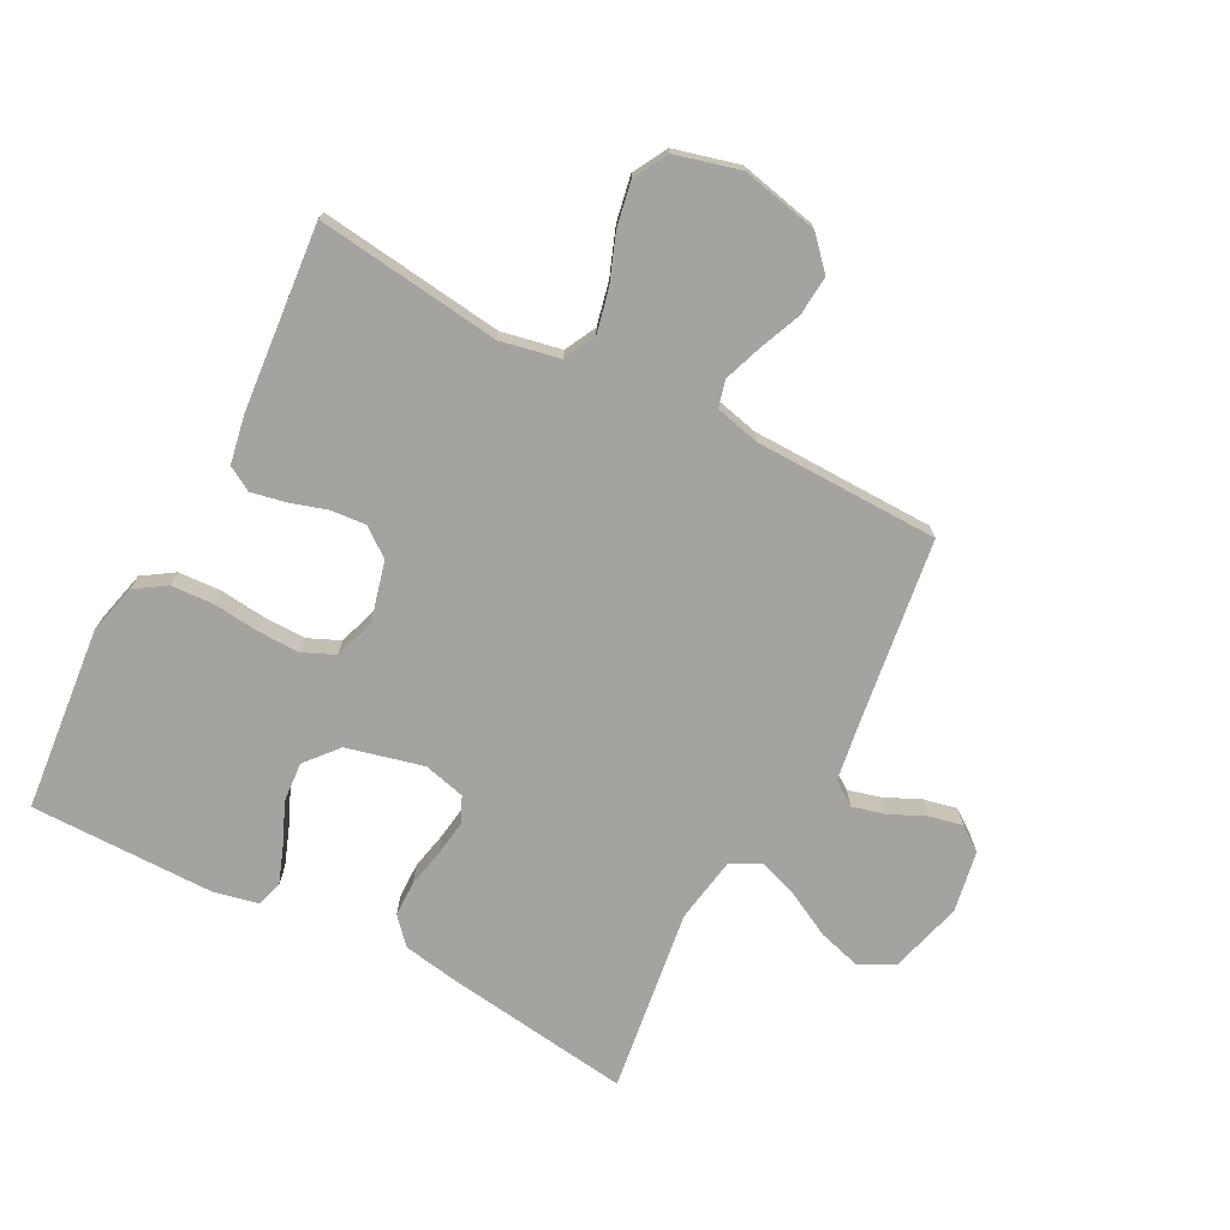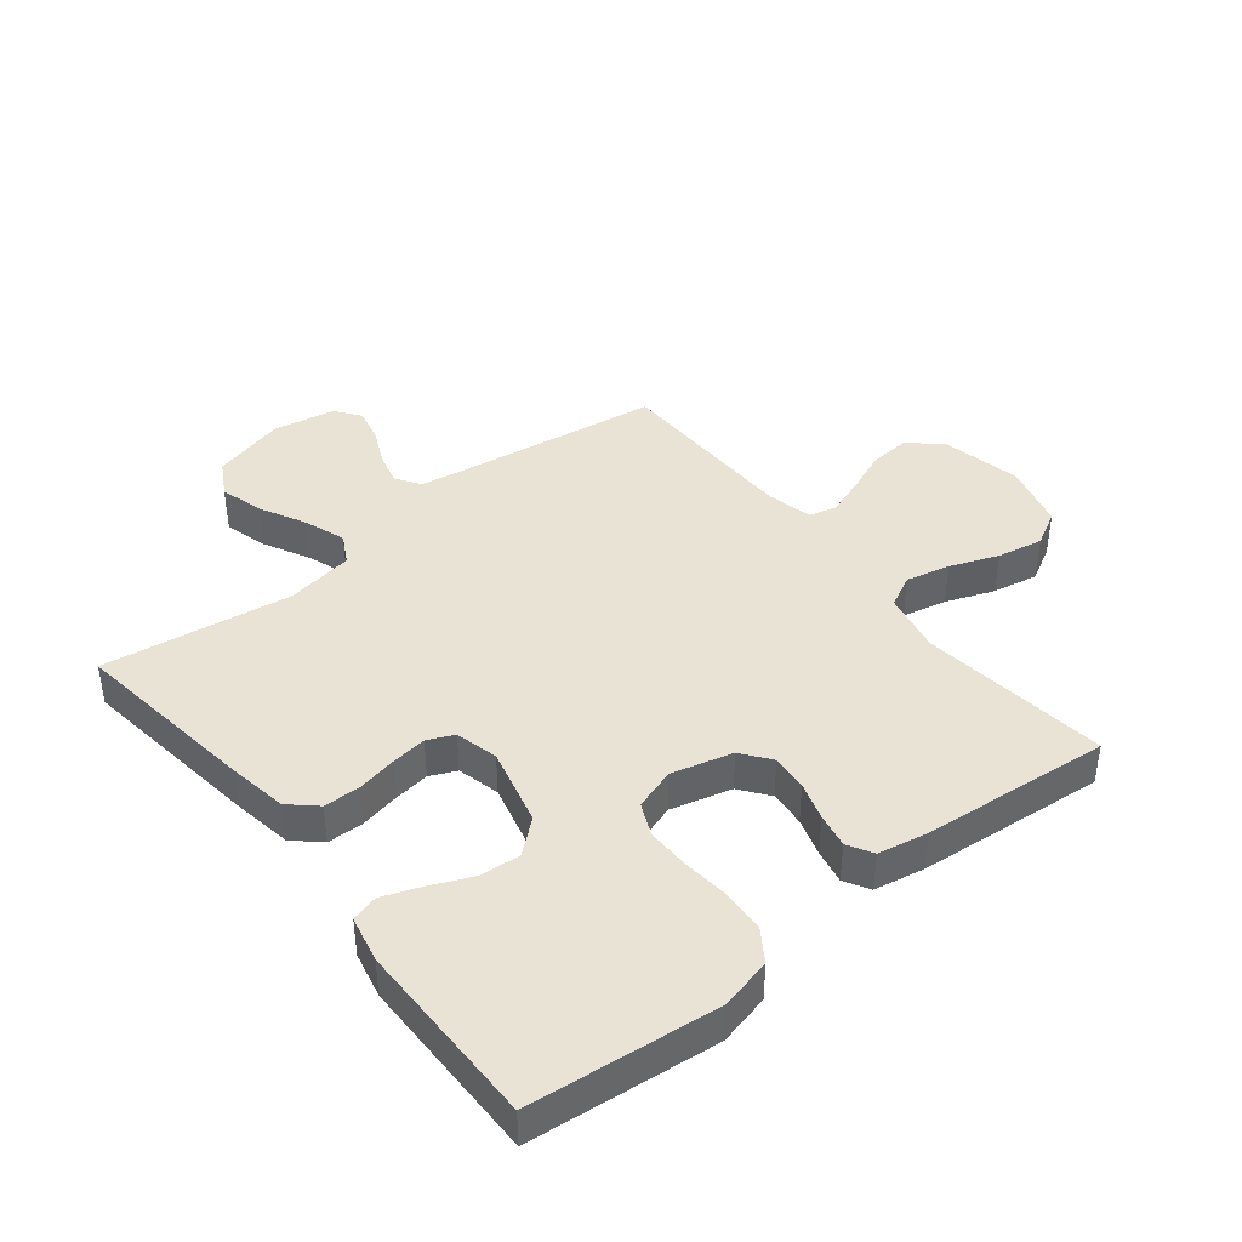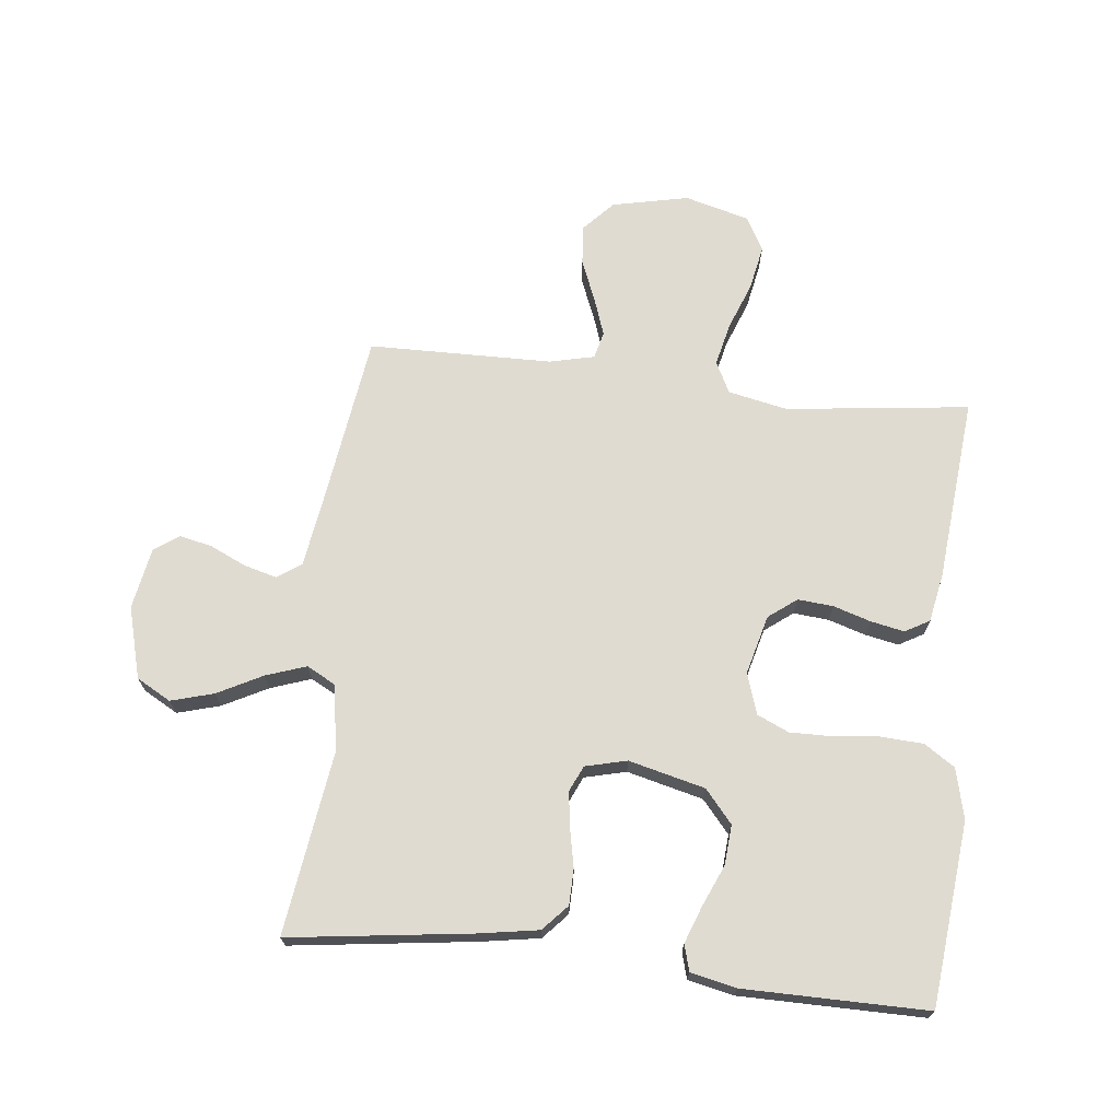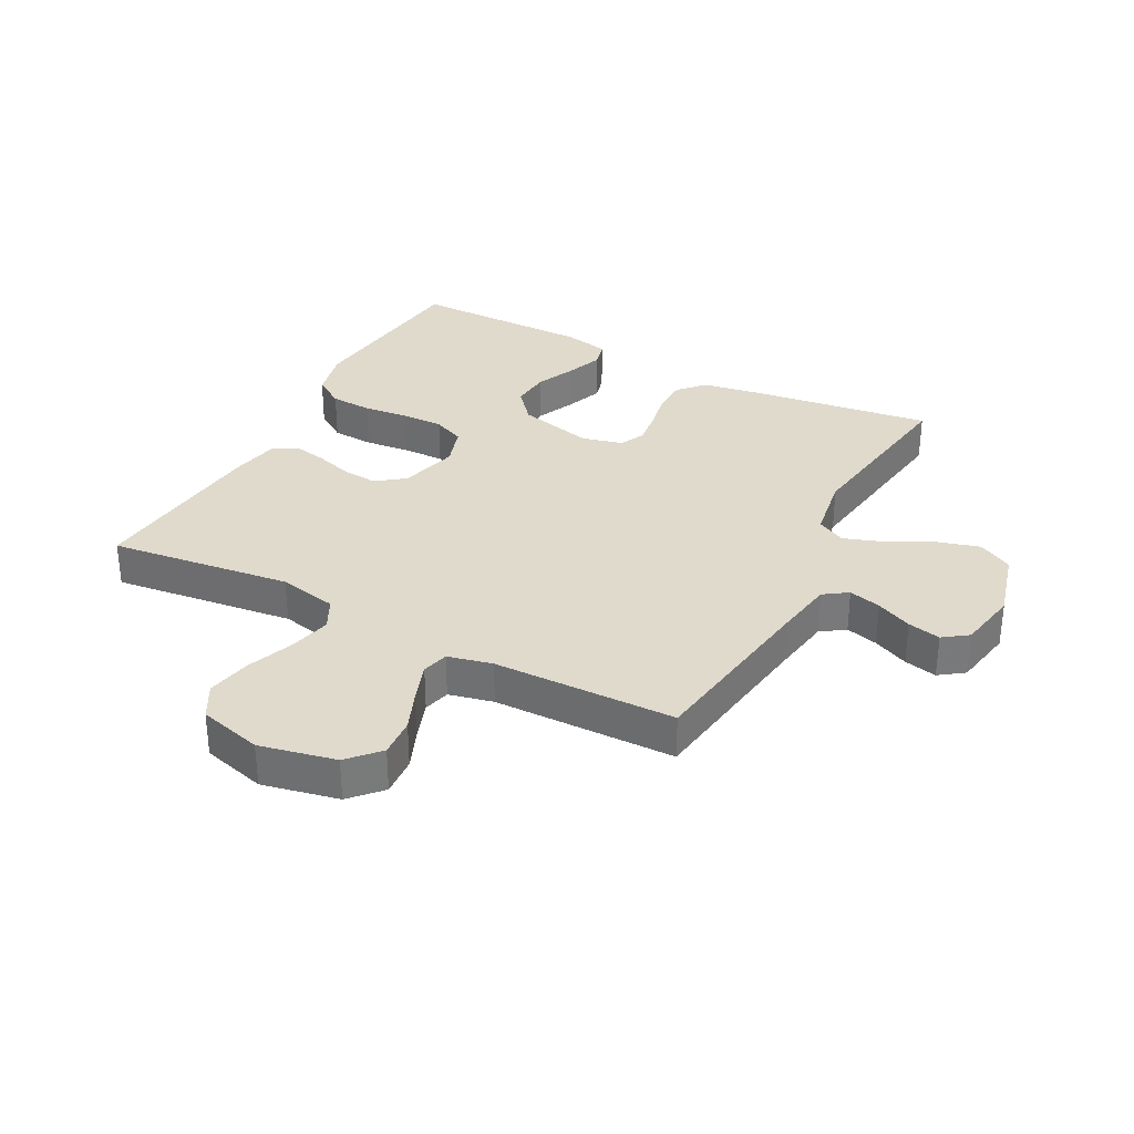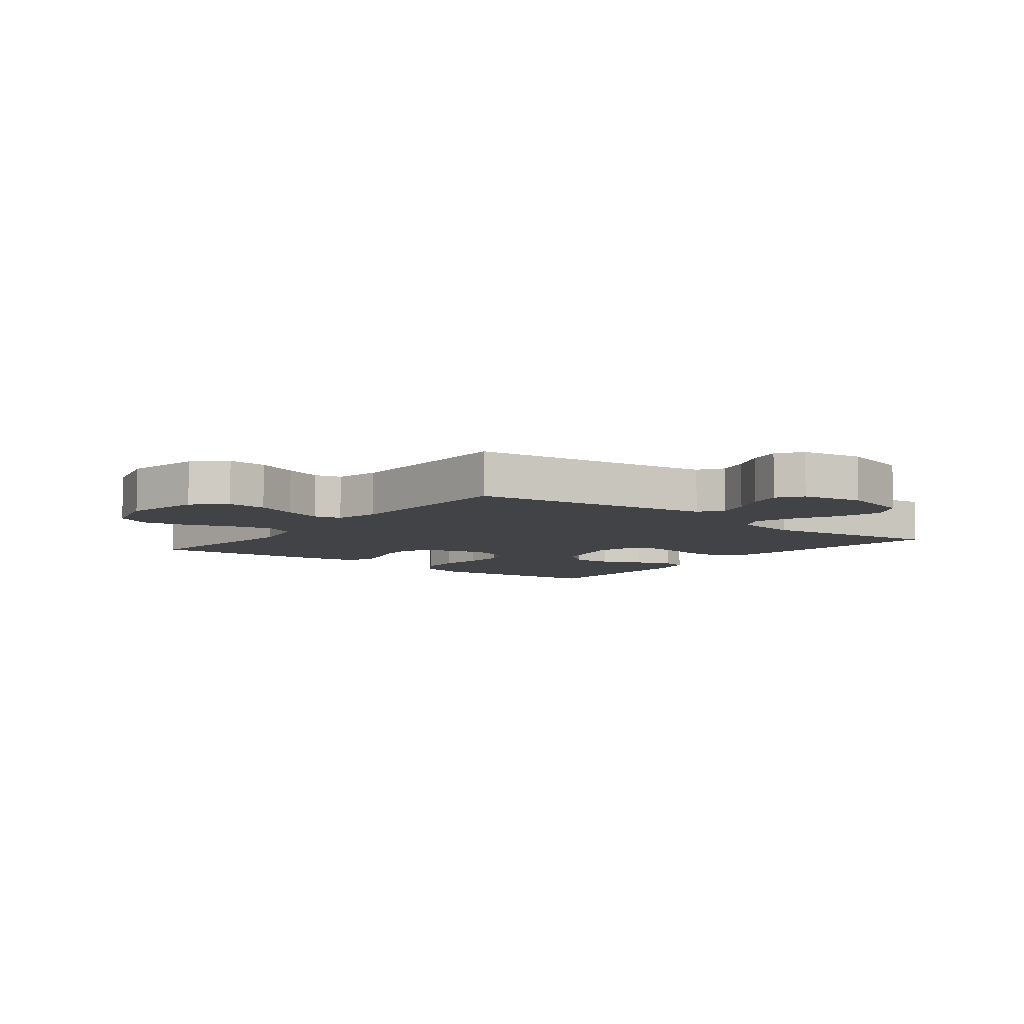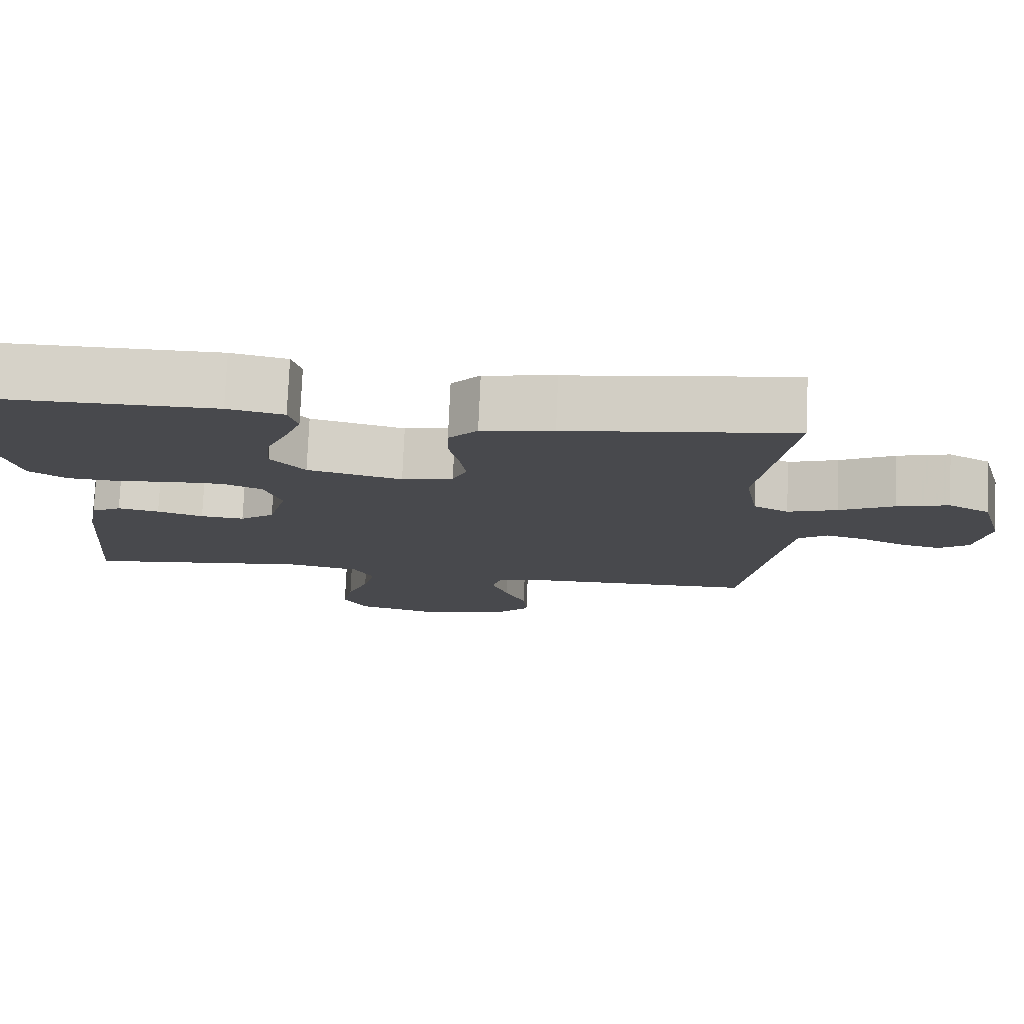
<metadata>
{"format":"obj","ext":"obj","renderer":"f3d","projection":"perspective","resolution":1024,"background":"white","views":[{"elev":-72.9,"azim":152.3,"up":"+Y"},{"elev":41.3,"azim":51.6,"up":"+Y"},{"elev":70.2,"azim":6.4,"up":"+Y"},{"elev":32.5,"azim":-152.1,"up":"+Y"},{"elev":-7.1,"azim":-127.8,"up":"+Y"},{"elev":77.6,"azim":-177.5,"up":"+Z"}]}
</metadata>
<code>
v -0.5 0.07 -0.5
v -0.542 0.07 -0.2
v -0.557 0.07 -0.103
v -0.596 0.07 -0.076
v -0.649 0.07 -0.09
v -0.708 0.07 -0.117
v -0.762 0.07 -0.129
v -0.802 0.07 -0.1
v -0.82 0.07 0
v -0.788 0.07 0.117
v -0.732 0.07 0.148
v -0.662 0.07 0.128
v -0.589 0.07 0.09
v -0.523 0.07 0.067
v -0.476 0.07 0.092
v -0.458 0.07 0.2
v -0.5 0.07 0.5
v -0.2 0.07 0.46
v -0.105 0.07 0.444
v -0.067 0.07 0.402
v -0.066 0.07 0.344
v -0.079 0.07 0.281
v -0.087 0.07 0.223
v -0.068 0.07 0.181
v 0 0.07 0.164
v 0.125 0.07 0.195
v 0.17 0.07 0.248
v 0.165 0.07 0.313
v 0.136 0.07 0.38
v 0.114 0.07 0.44
v 0.126 0.07 0.483
v 0.2 0.07 0.499
v 0.5 0.07 0.5
v 0.53 0.07 0.2
v 0.51 0.07 0.118
v 0.46 0.07 0.085
v 0.391 0.07 0.081
v 0.316 0.07 0.089
v 0.247 0.07 0.09
v 0.195 0.07 0.067
v 0.173 0.07 0
v 0.198 0.07 -0.097
v 0.244 0.07 -0.132
v 0.302 0.07 -0.127
v 0.363 0.07 -0.108
v 0.418 0.07 -0.097
v 0.458 0.07 -0.12
v 0.473 0.07 -0.2
v 0.5 0.07 -0.5
v 0.2 0.07 -0.463
v 0.103 0.07 -0.483
v 0.077 0.07 -0.534
v 0.093 0.07 -0.604
v 0.122 0.07 -0.681
v 0.136 0.07 -0.754
v 0.105 0.07 -0.81
v 0 0.07 -0.838
v -0.125 0.07 -0.811
v -0.171 0.07 -0.761
v -0.166 0.07 -0.696
v -0.138 0.07 -0.628
v -0.116 0.07 -0.566
v -0.127 0.07 -0.522
v -0.2 0.07 -0.505
v -0.5 0 -0.5
v -0.542 0 -0.2
v -0.557 0 -0.103
v -0.596 0 -0.076
v -0.649 0 -0.09
v -0.708 0 -0.117
v -0.762 0 -0.129
v -0.802 0 -0.1
v -0.82 0 0
v -0.788 0 0.117
v -0.732 0 0.148
v -0.662 0 0.128
v -0.589 0 0.09
v -0.523 0 0.067
v -0.476 0 0.092
v -0.458 0 0.2
v -0.5 0 0.5
v -0.2 0 0.46
v -0.105 0 0.444
v -0.067 0 0.402
v -0.066 0 0.344
v -0.079 0 0.281
v -0.087 0 0.223
v -0.068 0 0.181
v 0 0 0.164
v 0.125 0 0.195
v 0.17 0 0.248
v 0.165 0 0.313
v 0.136 0 0.38
v 0.114 0 0.44
v 0.126 0 0.483
v 0.2 0 0.499
v 0.5 0 0.5
v 0.53 0 0.2
v 0.51 0 0.118
v 0.46 0 0.085
v 0.391 0 0.081
v 0.316 0 0.089
v 0.247 0 0.09
v 0.195 0 0.067
v 0.173 0 0
v 0.198 0 -0.097
v 0.244 0 -0.132
v 0.302 0 -0.127
v 0.363 0 -0.108
v 0.418 0 -0.097
v 0.458 0 -0.12
v 0.473 0 -0.2
v 0.5 0 -0.5
v 0.2 0 -0.463
v 0.103 0 -0.483
v 0.077 0 -0.534
v 0.093 0 -0.604
v 0.122 0 -0.681
v 0.136 0 -0.754
v 0.105 0 -0.81
v 0 0 -0.838
v -0.125 0 -0.811
v -0.171 0 -0.761
v -0.166 0 -0.696
v -0.138 0 -0.628
v -0.116 0 -0.566
v -0.127 0 -0.522
v -0.2 0 -0.505
f 59 60 61
f 58 59 61
f 57 58 61
f 56 57 61
f 55 56 61
f 54 55 61
f 53 54 61
f 52 53 61 62
f 51 52 62 63
f 48 49 50
f 47 48 50
f 46 47 50
f 45 46 50
f 44 45 50
f 51 63 64
f 50 51 64
f 44 50 64
f 43 44 64
f 36 37 38
f 35 36 38
f 34 35 38
f 33 34 38
f 32 33 38
f 31 32 38
f 30 31 38
f 29 30 38
f 28 29 38
f 27 28 38 39
f 26 27 39 40
f 20 21 22
f 19 20 22
f 18 19 22
f 17 18 22
f 16 17 22
f 15 16 22 23
f 14 15 23 24
f 11 12 13
f 10 11 13
f 9 10 13
f 8 9 13
f 7 8 13
f 6 7 13
f 5 6 13
f 4 5 13 14
f 14 24 25
f 4 14 25
f 3 4 25
f 64 1 2
f 43 64 2
f 42 43 2
f 26 40 41
f 25 26 41
f 25 41 42
f 3 25 42
f 2 3 42
f 125 124 123
f 125 123 122
f 125 122 121
f 125 121 120
f 125 120 119
f 125 119 118
f 125 118 117
f 126 125 117 116
f 127 126 116 115
f 114 113 112
f 114 112 111
f 114 111 110
f 114 110 109
f 114 109 108
f 128 127 115
f 128 115 114
f 128 114 108
f 128 108 107
f 102 101 100
f 102 100 99
f 102 99 98
f 102 98 97
f 102 97 96
f 102 96 95
f 102 95 94
f 102 94 93
f 102 93 92
f 103 102 92 91
f 104 103 91 90
f 86 85 84
f 86 84 83
f 86 83 82
f 86 82 81
f 86 81 80
f 87 86 80 79
f 88 87 79 78
f 77 76 75
f 77 75 74
f 77 74 73
f 77 73 72
f 77 72 71
f 77 71 70
f 77 70 69
f 78 77 69 68
f 89 88 78
f 89 78 68
f 89 68 67
f 66 65 128
f 66 128 107
f 66 107 106
f 105 104 90
f 105 90 89
f 106 105 89
f 106 89 67
f 106 67 66
f 1 65 66 2
f 2 66 67 3
f 3 67 68 4
f 4 68 69 5
f 5 69 70 6
f 6 70 71 7
f 7 71 72 8
f 8 72 73 9
f 9 73 74 10
f 10 74 75 11
f 11 75 76 12
f 12 76 77 13
f 13 77 78 14
f 14 78 79 15
f 15 79 80 16
f 16 80 81 17
f 17 81 82 18
f 18 82 83 19
f 19 83 84 20
f 20 84 85 21
f 21 85 86 22
f 22 86 87 23
f 23 87 88 24
f 24 88 89 25
f 25 89 90 26
f 26 90 91 27
f 27 91 92 28
f 28 92 93 29
f 29 93 94 30
f 30 94 95 31
f 31 95 96 32
f 32 96 97 33
f 33 97 98 34
f 34 98 99 35
f 35 99 100 36
f 36 100 101 37
f 37 101 102 38
f 38 102 103 39
f 39 103 104 40
f 40 104 105 41
f 41 105 106 42
f 42 106 107 43
f 43 107 108 44
f 44 108 109 45
f 45 109 110 46
f 46 110 111 47
f 47 111 112 48
f 48 112 113 49
f 49 113 114 50
f 50 114 115 51
f 51 115 116 52
f 52 116 117 53
f 53 117 118 54
f 54 118 119 55
f 55 119 120 56
f 56 120 121 57
f 57 121 122 58
f 58 122 123 59
f 59 123 124 60
f 60 124 125 61
f 61 125 126 62
f 62 126 127 63
f 63 127 128 64
f 64 128 65 1

</code>
